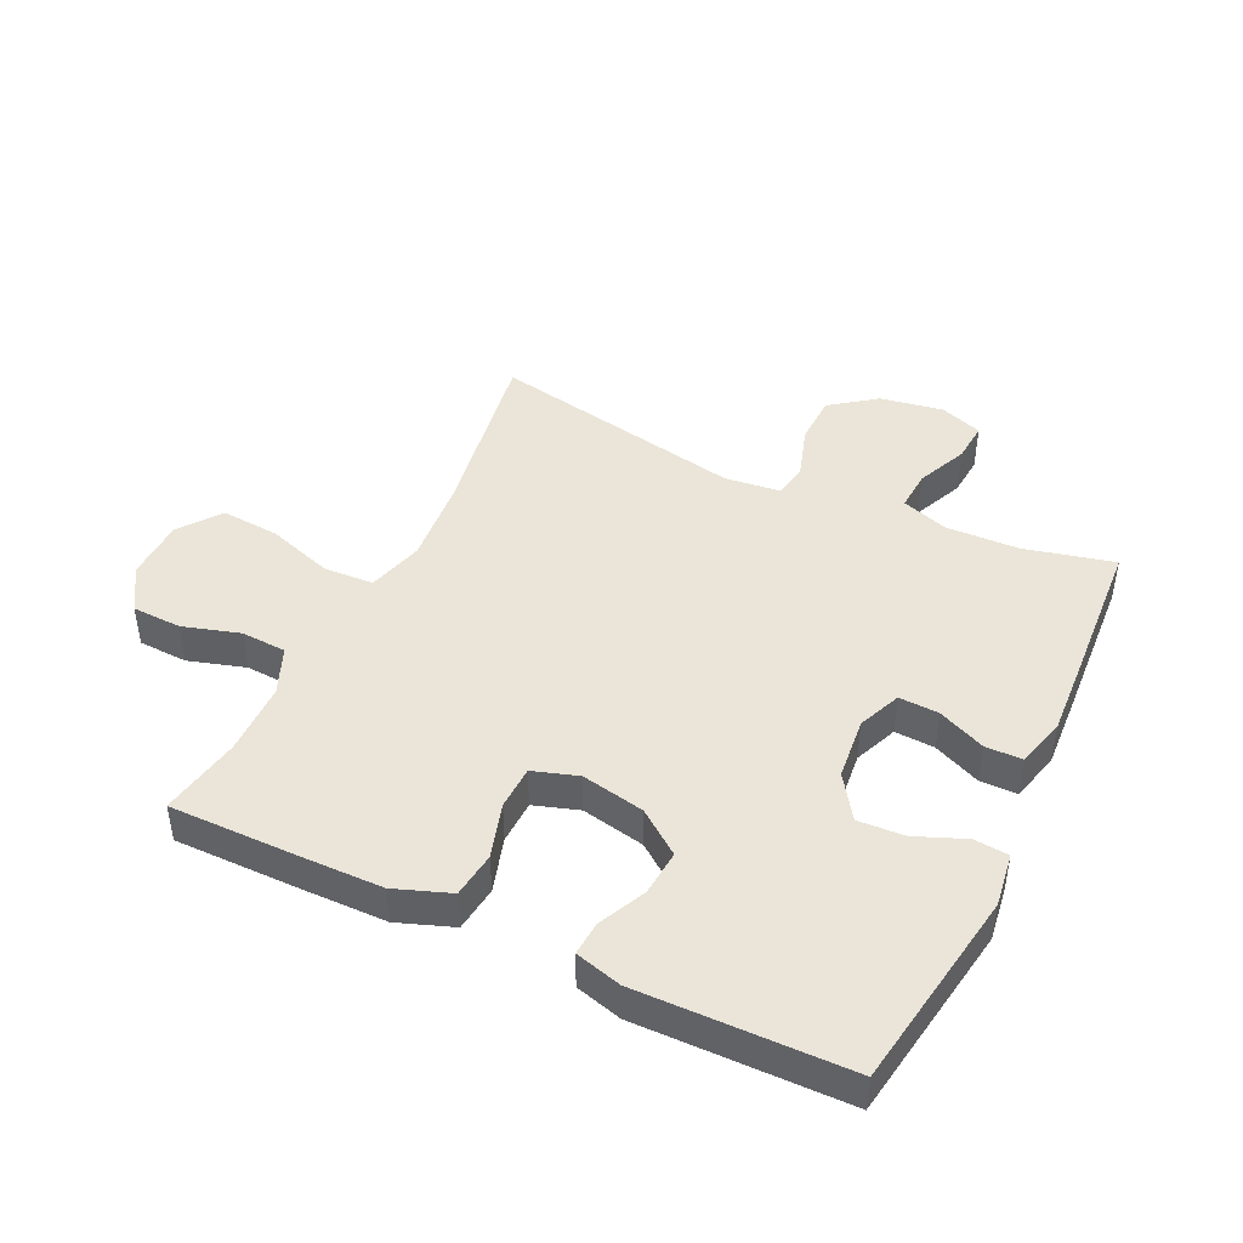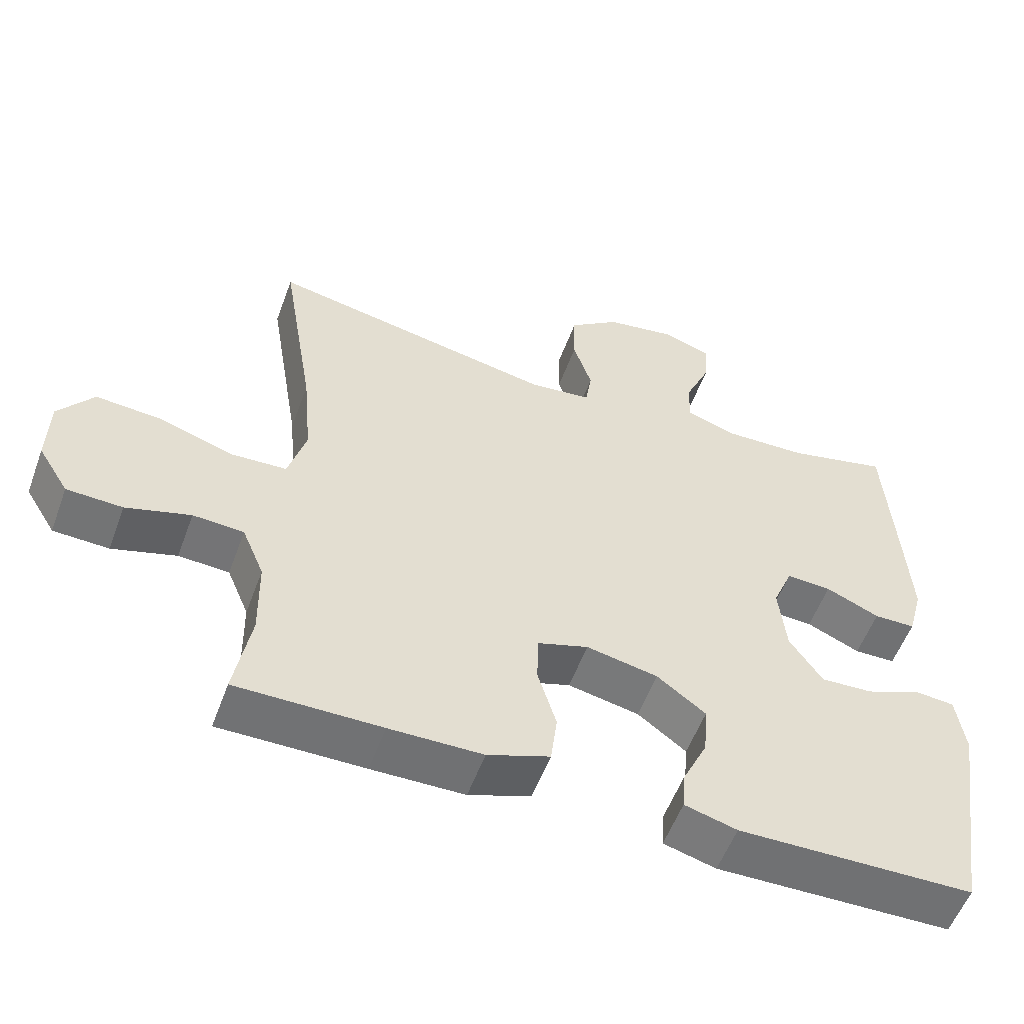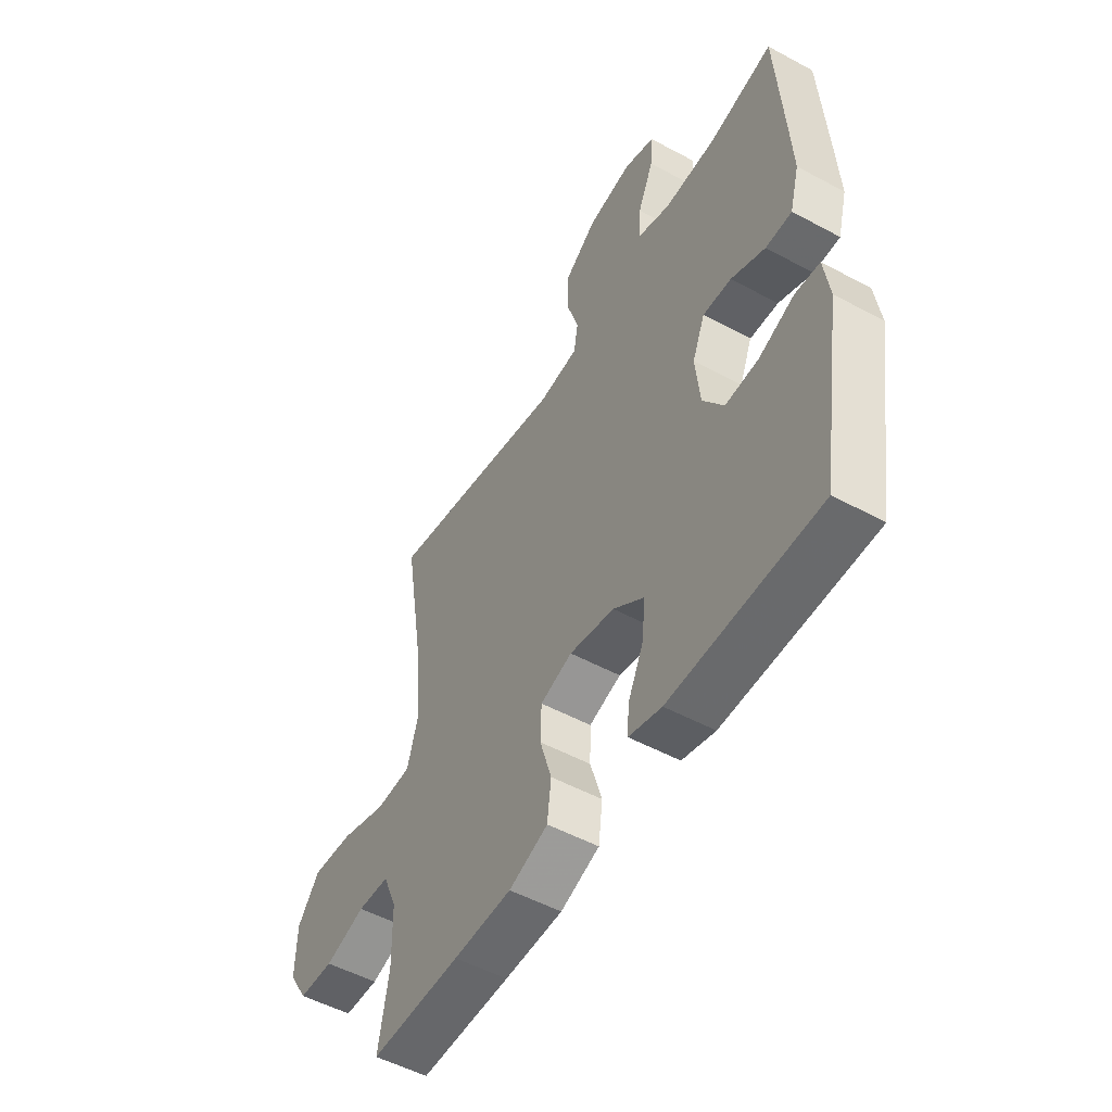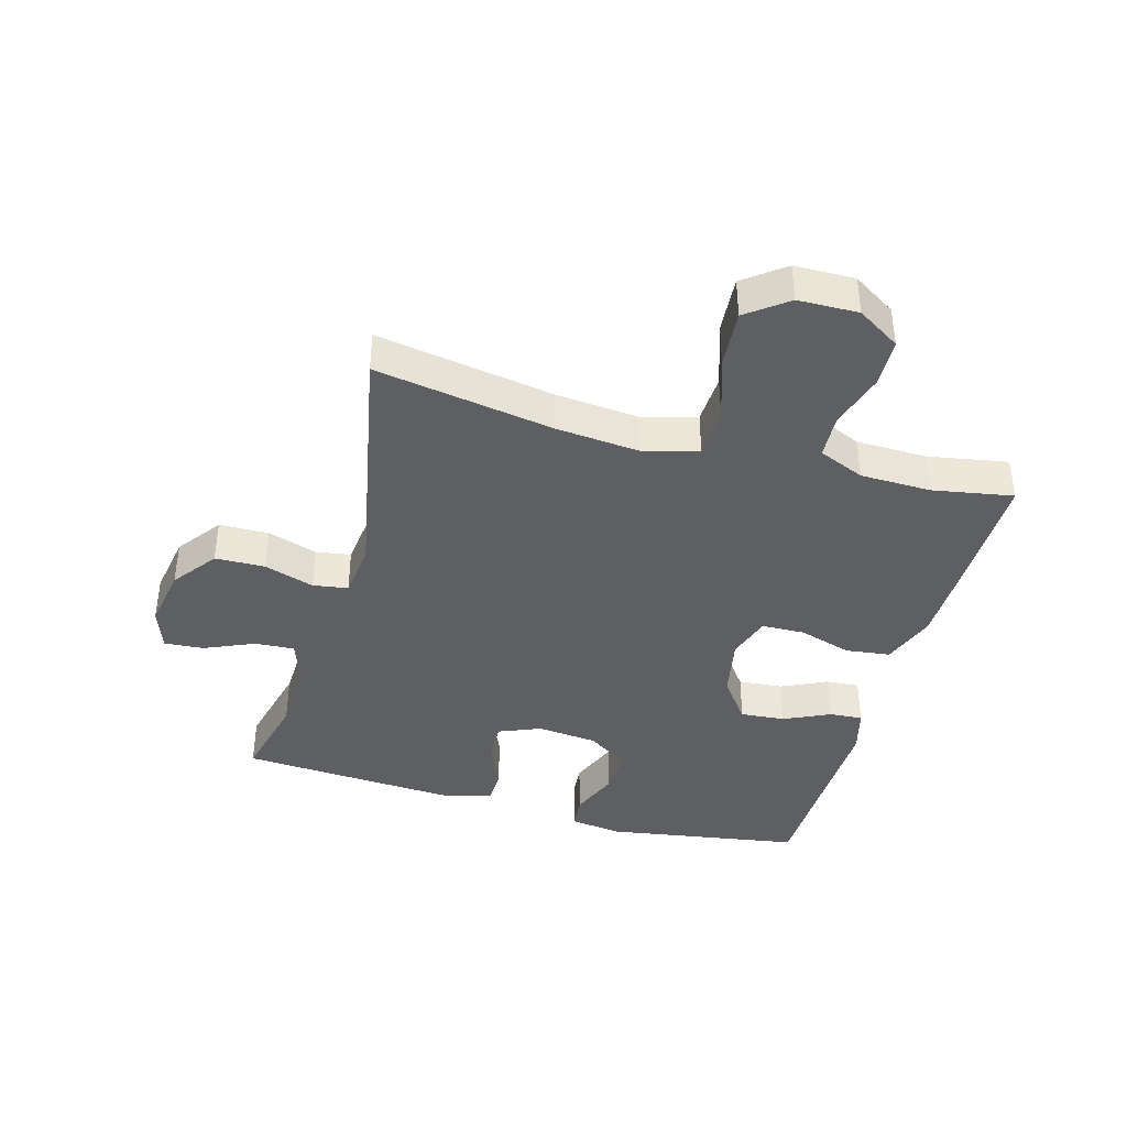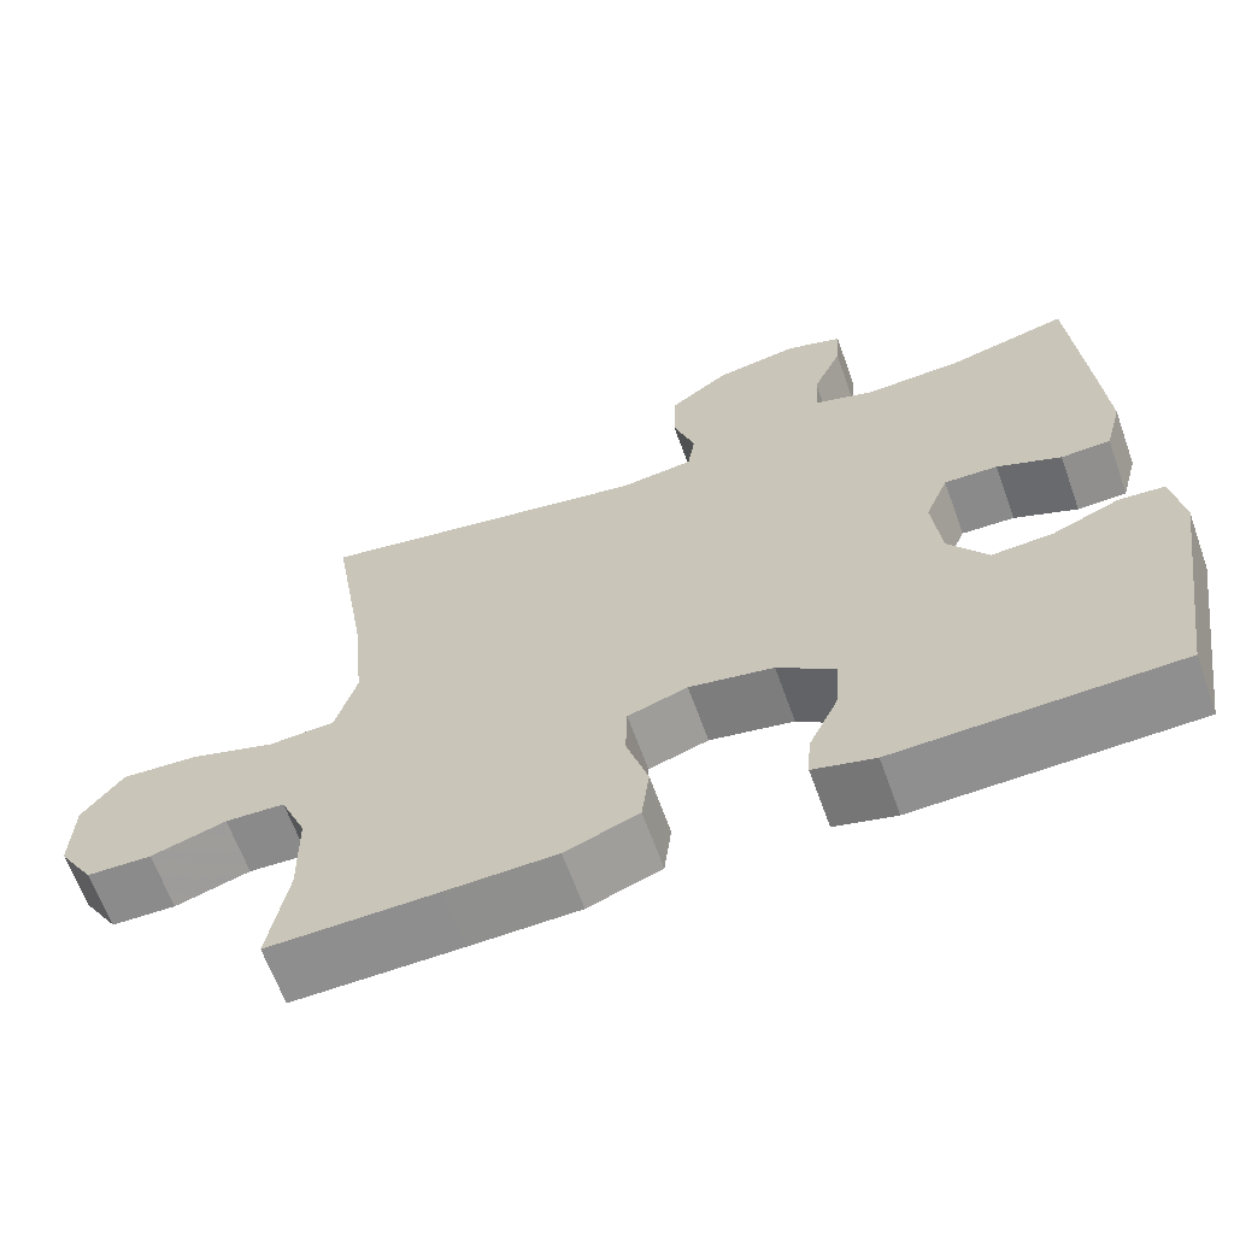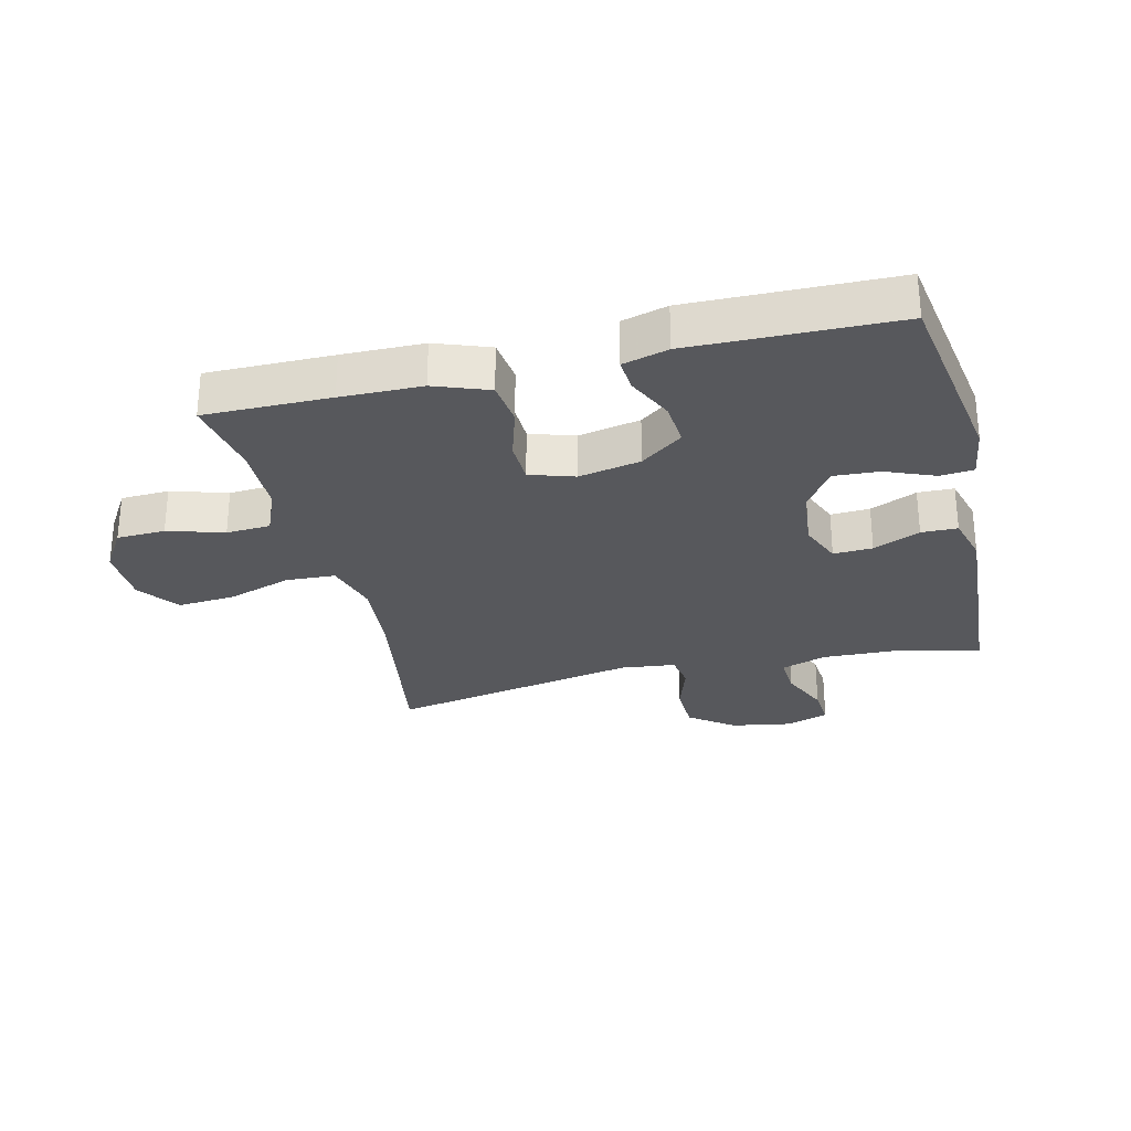
<metadata>
{"format":"obj","ext":"obj","renderer":"f3d","projection":"perspective","resolution":1024,"background":"white","views":[{"elev":44.6,"azim":-154.5,"up":"+Y"},{"elev":-55.5,"azim":159.9,"up":"+Z"},{"elev":-52.0,"azim":-120.3,"up":"+Z"},{"elev":-40.1,"azim":74.3,"up":"+Y"},{"elev":-64.9,"azim":-160.2,"up":"+Z"},{"elev":-28.5,"azim":-166.4,"up":"+Y"}]}
</metadata>
<code>
v -0.5 0.07 0.5
v -0.359 0.07 0.466
v -0.243 0.07 0.462
v -0.17 0.07 0.487
v -0.174 0.07 0.551
v -0.209 0.07 0.631
v -0.214 0.07 0.695
v -0.146 0.07 0.719
v -0.047 0.07 0.702
v 0.024 0.07 0.649
v 0.026 0.07 0.569
v 0 0.07 0.488
v 0.009 0.07 0.432
v 0.097 0.07 0.422
v 0.5 0.07 0.5
v 0.453 0.07 0.213
v 0.441 0.07 0.079
v 0.466 0.07 -0.009
v 0.545 0.07 -0.013
v 0.649 0.07 0.021
v 0.741 0.07 0.028
v 0.79 0.07 -0.037
v 0.792 0.07 -0.134
v 0.749 0.07 -0.203
v 0.671 0.07 -0.206
v 0.581 0.07 -0.179
v 0.51 0.07 -0.183
v 0.479 0.07 -0.257
v 0.477 0.07 -0.371
v 0.5 0.07 -0.5
v 0.298 0.07 -0.499
v 0.168 0.07 -0.497
v 0.081 0.07 -0.465
v 0.072 0.07 -0.393
v 0.098 0.07 -0.307
v 0.096 0.07 -0.238
v 0.025 0.07 -0.215
v -0.075 0.07 -0.235
v -0.143 0.07 -0.286
v -0.137 0.07 -0.358
v -0.102 0.07 -0.432
v -0.098 0.07 -0.486
v -0.171 0.07 -0.506
v -0.5 0.07 -0.5
v -0.551 0.07 -0.184
v -0.539 0.07 -0.099
v -0.485 0.07 -0.094
v -0.406 0.07 -0.126
v -0.333 0.07 -0.13
v -0.287 0.07 -0.062
v -0.277 0.07 0.036
v -0.305 0.07 0.104
v -0.368 0.07 0.101
v -0.443 0.07 0.068
v -0.501 0.07 0.069
v -0.522 0.07 0.146
v -0.515 0.07 0.266
v -0.5 0 0.5
v -0.359 0 0.466
v -0.243 0 0.462
v -0.17 0 0.487
v -0.174 0 0.551
v -0.209 0 0.631
v -0.214 0 0.695
v -0.146 0 0.719
v -0.047 0 0.702
v 0.024 0 0.649
v 0.026 0 0.569
v 0 0 0.488
v 0.009 0 0.432
v 0.097 0 0.422
v 0.5 0 0.5
v 0.453 0 0.213
v 0.441 0 0.079
v 0.466 0 -0.009
v 0.545 0 -0.013
v 0.649 0 0.021
v 0.741 0 0.028
v 0.79 0 -0.037
v 0.792 0 -0.134
v 0.749 0 -0.203
v 0.671 0 -0.206
v 0.581 0 -0.179
v 0.51 0 -0.183
v 0.479 0 -0.257
v 0.477 0 -0.371
v 0.5 0 -0.5
v 0.298 0 -0.499
v 0.168 0 -0.497
v 0.081 0 -0.465
v 0.072 0 -0.393
v 0.098 0 -0.307
v 0.096 0 -0.238
v 0.025 0 -0.215
v -0.075 0 -0.235
v -0.143 0 -0.286
v -0.137 0 -0.358
v -0.102 0 -0.432
v -0.098 0 -0.486
v -0.171 0 -0.506
v -0.5 0 -0.5
v -0.551 0 -0.184
v -0.539 0 -0.099
v -0.485 0 -0.094
v -0.406 0 -0.126
v -0.333 0 -0.13
v -0.287 0 -0.062
v -0.277 0 0.036
v -0.305 0 0.104
v -0.368 0 0.101
v -0.443 0 0.068
v -0.501 0 0.069
v -0.522 0 0.146
v -0.515 0 0.266
f 57 1 2
f 56 57 2
f 55 56 2
f 54 55 2
f 53 54 2
f 52 53 2 3
f 51 52 3 4
f 50 51 4
f 46 47 48
f 45 46 48
f 44 45 48
f 43 44 48
f 42 43 48
f 41 42 48
f 40 41 48
f 39 40 48 49
f 38 39 49 50
f 33 34 35
f 32 33 35
f 31 32 35
f 30 31 35
f 29 30 35
f 28 29 35 36
f 27 28 36 37
f 24 25 26
f 23 24 26
f 22 23 26
f 21 22 26
f 20 21 26
f 19 20 26
f 18 19 26 27
f 17 18 27 37
f 14 15 16
f 37 38 50
f 17 37 50
f 16 17 50
f 14 16 50
f 13 14 50
f 10 11 12
f 9 10 12
f 8 9 12
f 7 8 12
f 6 7 12
f 5 6 12
f 12 13 50 4
f 4 5 12
f 59 58 114
f 59 114 113
f 59 113 112
f 59 112 111
f 59 111 110
f 60 59 110 109
f 61 60 109 108
f 61 108 107
f 105 104 103
f 105 103 102
f 105 102 101
f 105 101 100
f 105 100 99
f 105 99 98
f 105 98 97
f 106 105 97 96
f 107 106 96 95
f 92 91 90
f 92 90 89
f 92 89 88
f 92 88 87
f 92 87 86
f 93 92 86 85
f 94 93 85 84
f 83 82 81
f 83 81 80
f 83 80 79
f 83 79 78
f 83 78 77
f 83 77 76
f 84 83 76 75
f 94 84 75 74
f 73 72 71
f 107 95 94
f 107 94 74
f 107 74 73
f 107 73 71
f 107 71 70
f 69 68 67
f 69 67 66
f 69 66 65
f 69 65 64
f 69 64 63
f 69 63 62
f 61 107 70 69
f 69 62 61
f 1 58 59 2
f 2 59 60 3
f 3 60 61 4
f 4 61 62 5
f 5 62 63 6
f 6 63 64 7
f 7 64 65 8
f 8 65 66 9
f 9 66 67 10
f 10 67 68 11
f 11 68 69 12
f 12 69 70 13
f 13 70 71 14
f 14 71 72 15
f 15 72 73 16
f 16 73 74 17
f 17 74 75 18
f 18 75 76 19
f 19 76 77 20
f 20 77 78 21
f 21 78 79 22
f 22 79 80 23
f 23 80 81 24
f 24 81 82 25
f 25 82 83 26
f 26 83 84 27
f 27 84 85 28
f 28 85 86 29
f 29 86 87 30
f 30 87 88 31
f 31 88 89 32
f 32 89 90 33
f 33 90 91 34
f 34 91 92 35
f 35 92 93 36
f 36 93 94 37
f 37 94 95 38
f 38 95 96 39
f 39 96 97 40
f 40 97 98 41
f 41 98 99 42
f 42 99 100 43
f 43 100 101 44
f 44 101 102 45
f 45 102 103 46
f 46 103 104 47
f 47 104 105 48
f 48 105 106 49
f 49 106 107 50
f 50 107 108 51
f 51 108 109 52
f 52 109 110 53
f 53 110 111 54
f 54 111 112 55
f 55 112 113 56
f 56 113 114 57
f 57 114 58 1

</code>
